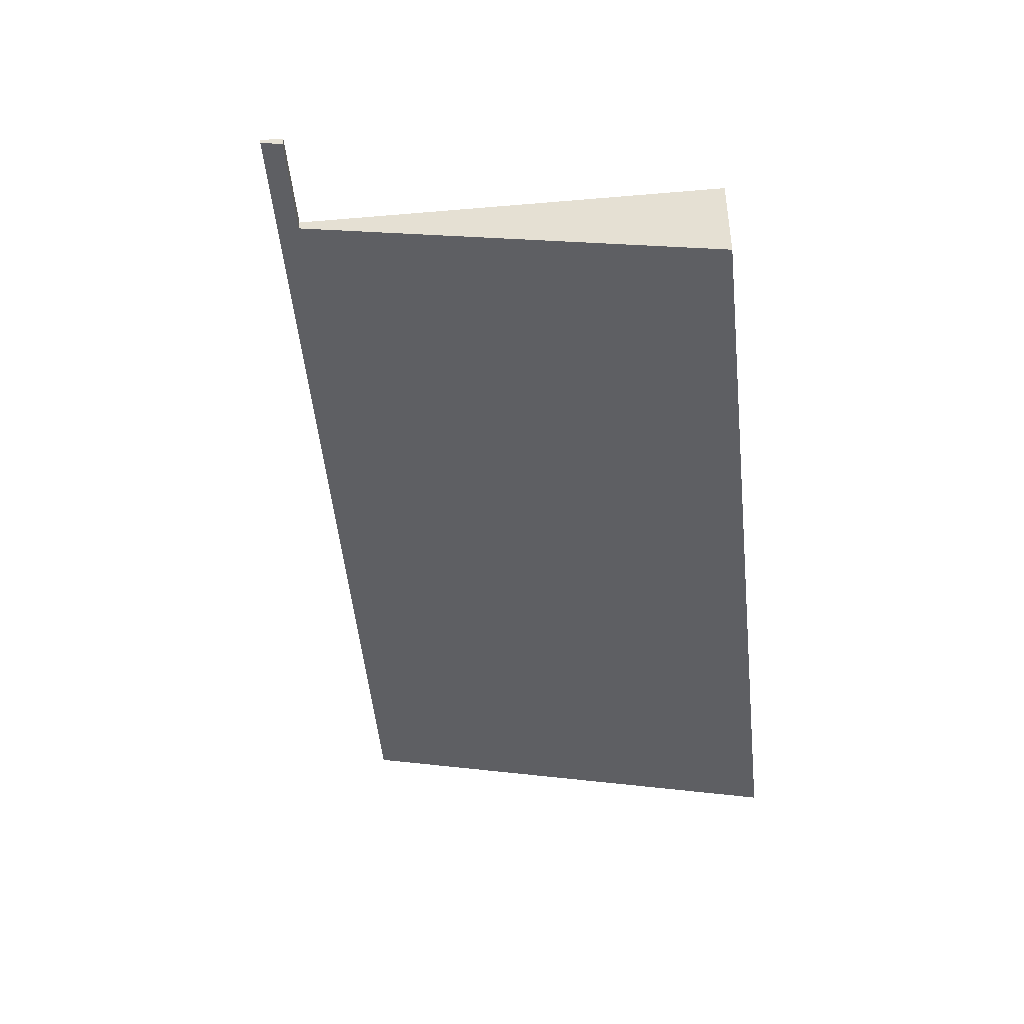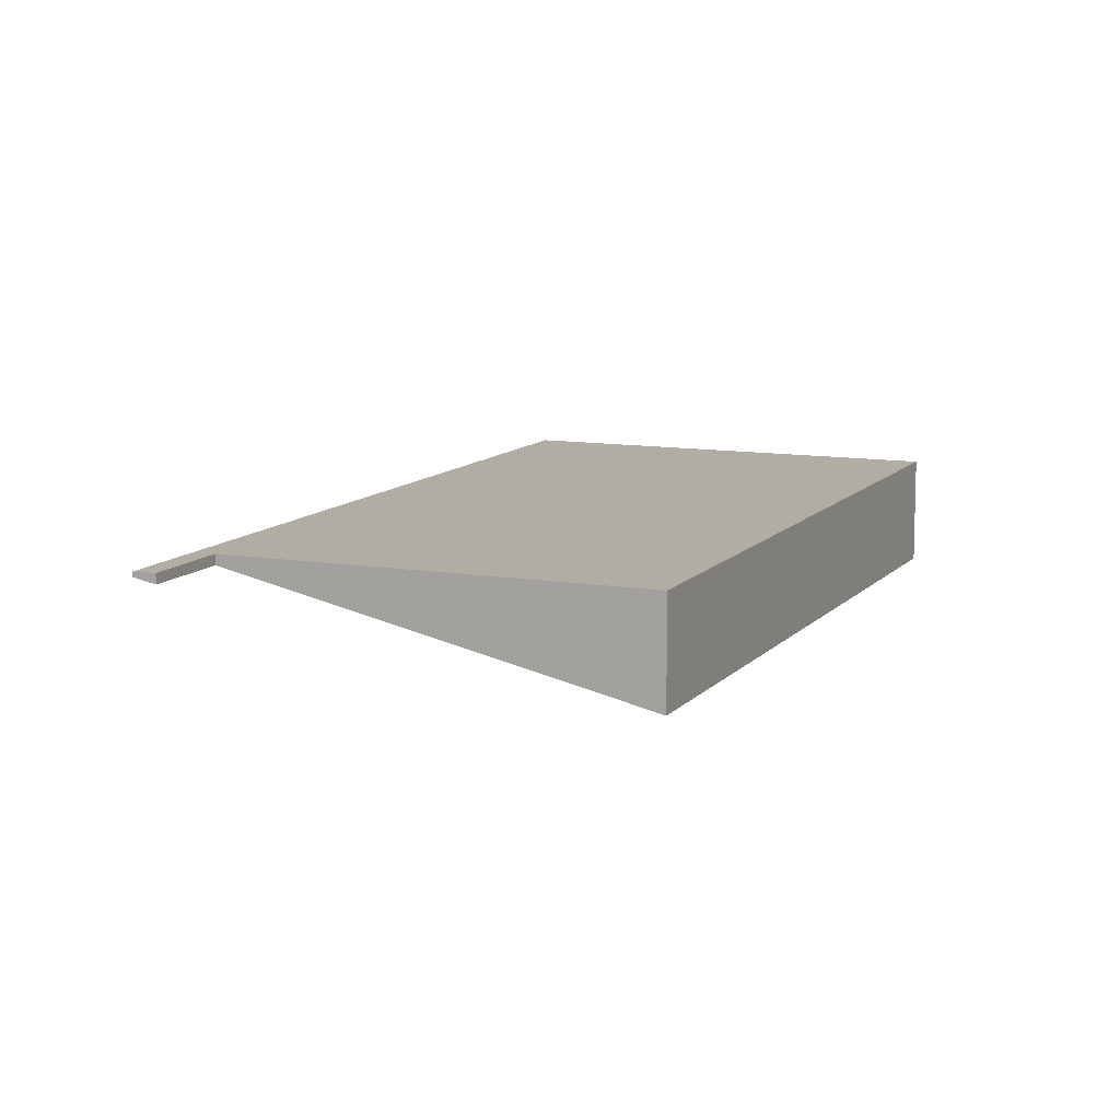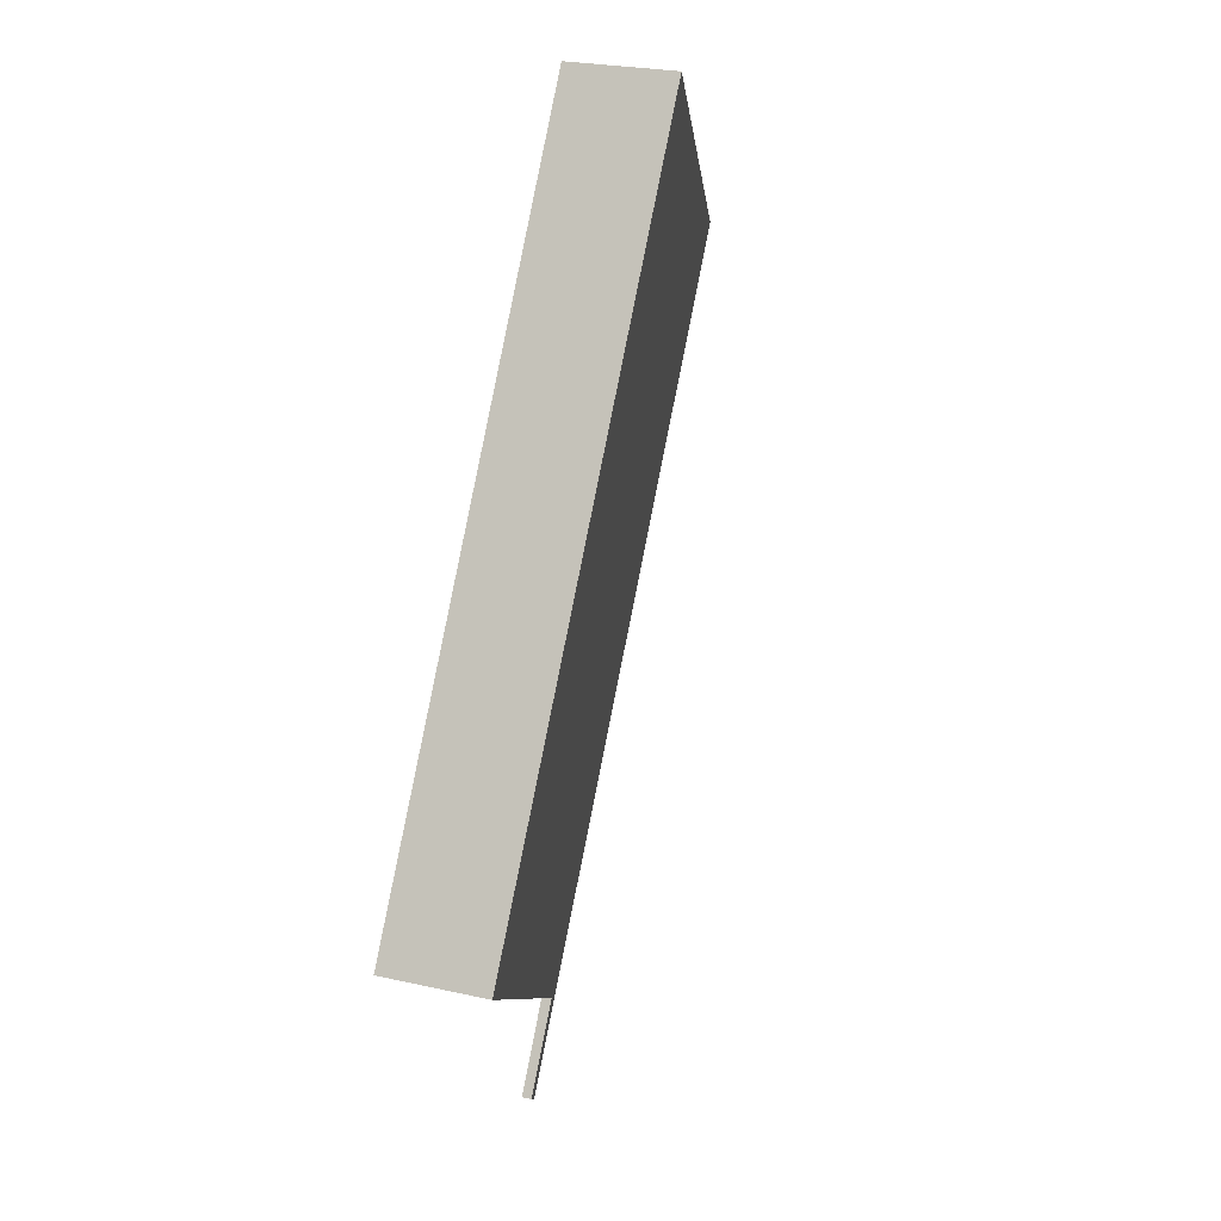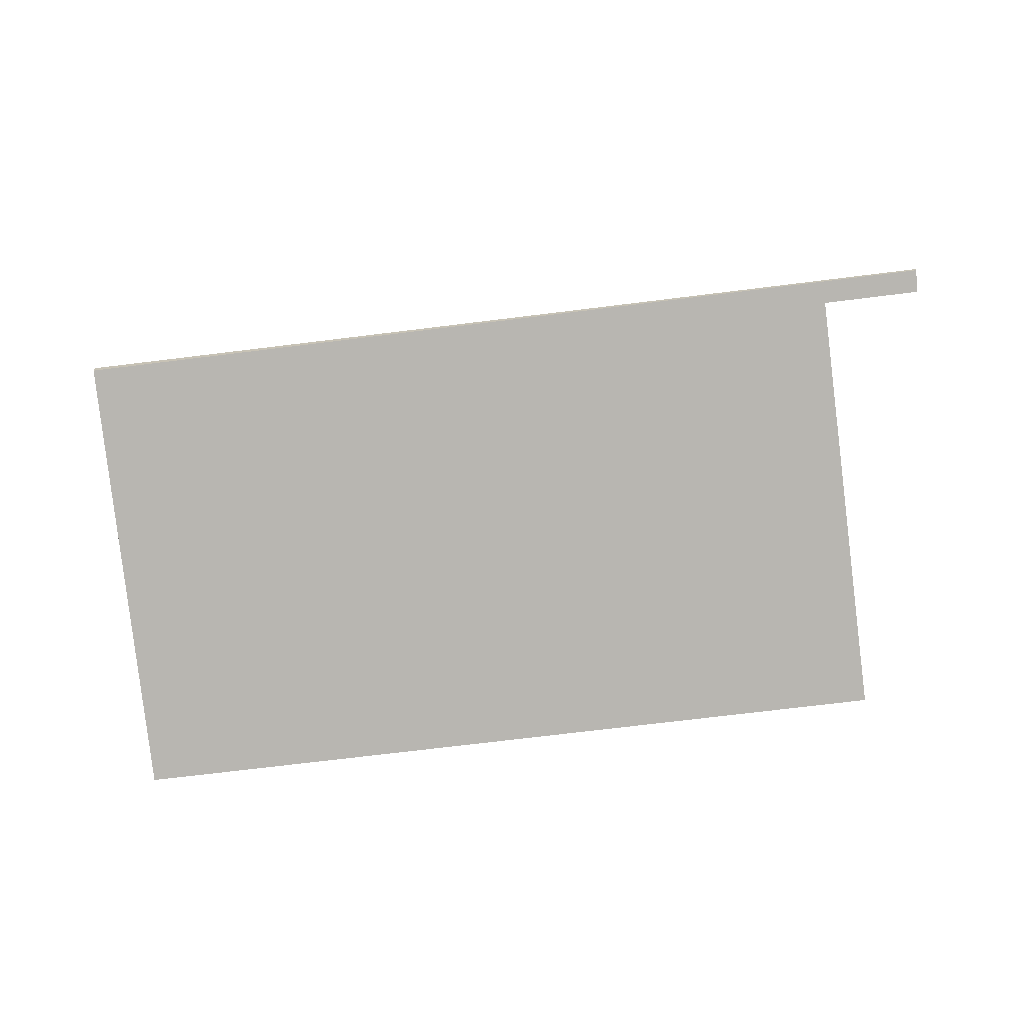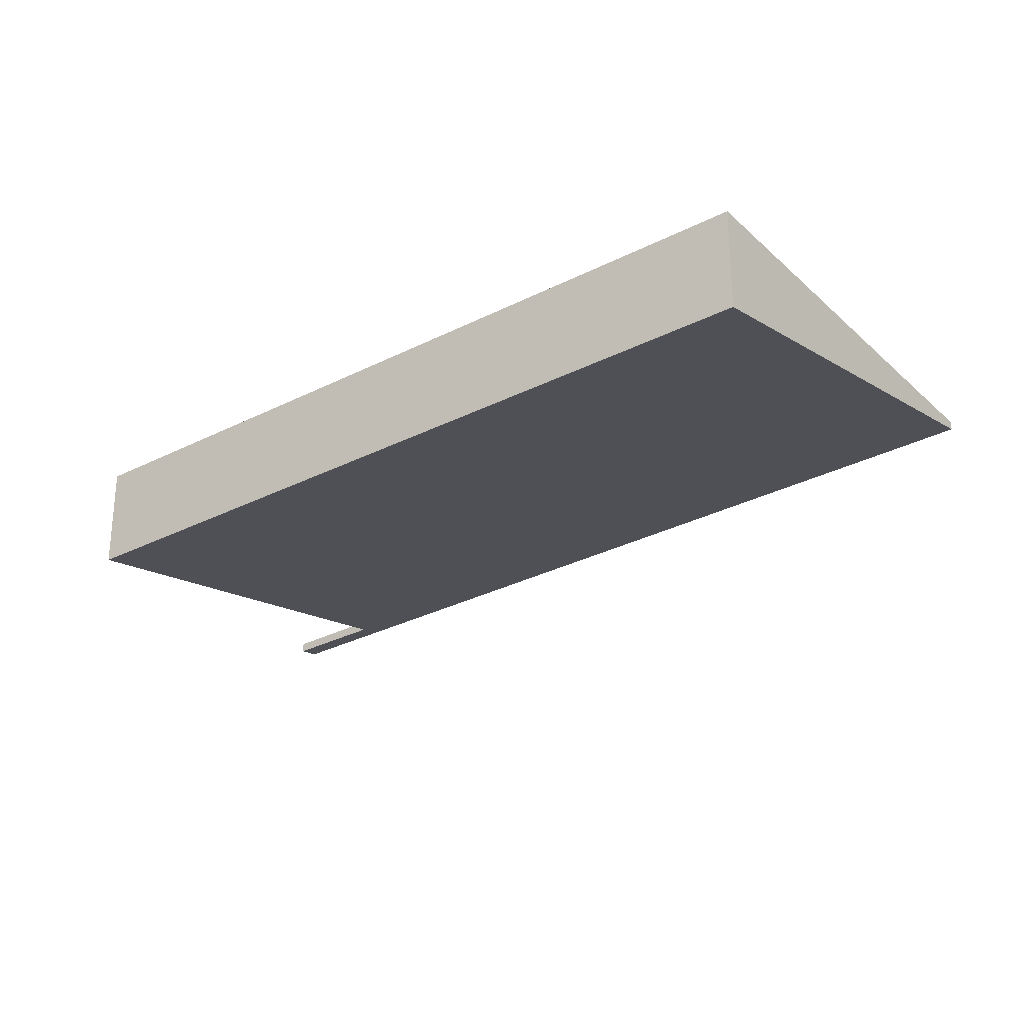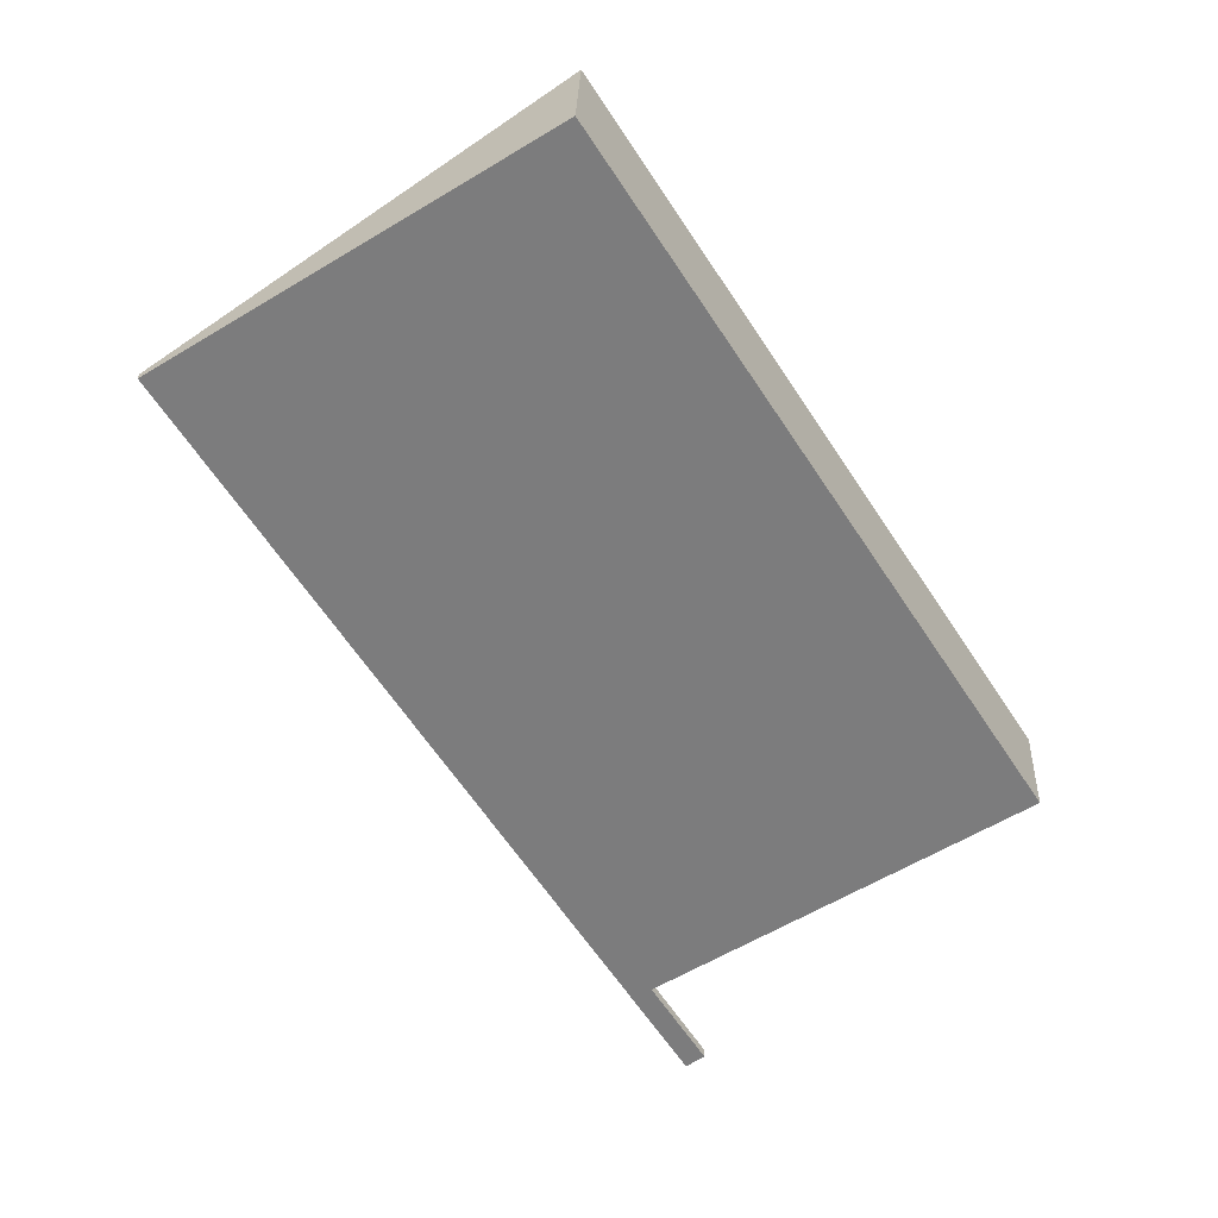
<metadata>
{"format":"obj","ext":"obj","renderer":"f3d","projection":"perspective","resolution":1024,"background":"white","views":[{"elev":-48.4,"azim":38.3,"up":"+Z"},{"elev":10.6,"azim":55.6,"up":"+Z"},{"elev":24.1,"azim":110.9,"up":"+Y"},{"elev":-69.1,"azim":-50.2,"up":"+Z"},{"elev":-30.7,"azim":159.2,"up":"+Z"},{"elev":30.9,"azim":2.0,"up":"+Y"}]}
</metadata>
<code>
v -2021 -509.5 -0.05864
v -2027 -500.5 -0.1059
v -2023 -497.6 -1.313
v -2018 -505.6 -1.275
v -2022 -508.3 -0.1241
v -2021 -509.3 -0.1188
v -2027 -500.5 -0.1059
v -2021 -509.5 -0.05864
v -2021 -509.5 -6.939e-18
v -2027 -500.5 -1.388e-17
v -2023 -497.6 -1.313
v -2027 -500.5 -0.1059
v -2027 -500.5 -1.388e-17
v -2023 -497.6 2.22e-16
v -2018 -505.6 -1.275
v -2023 -497.6 -1.313
v -2023 -497.6 2.22e-16
v -2018 -505.6 0
v -2022 -508.3 -0.1241
v -2018 -505.6 -1.275
v -2018 -505.6 0
v -2022 -508.3 -1.388e-17
v -2021 -509.3 -0.1188
v -2022 -508.3 -0.1241
v -2022 -508.3 -1.388e-17
v -2021 -509.3 0
v -2021 -509.5 -0.05864
v -2021 -509.3 -0.1188
v -2021 -509.3 0
v -2021 -509.5 -6.939e-18
v -2021 -509.5 0
v -2027 -500.5 0
v -2023 -497.6 0
v -2018 -505.6 0
v -2022 -508.3 0
v -2021 -509.3 0
f 2 3 4 5 6 1
f 8 9 10 7
f 12 13 14 11
f 16 17 18 15
f 20 21 22 19
f 24 25 26 23
f 28 29 30 27
f 32 33 34 35 36 31

</code>
